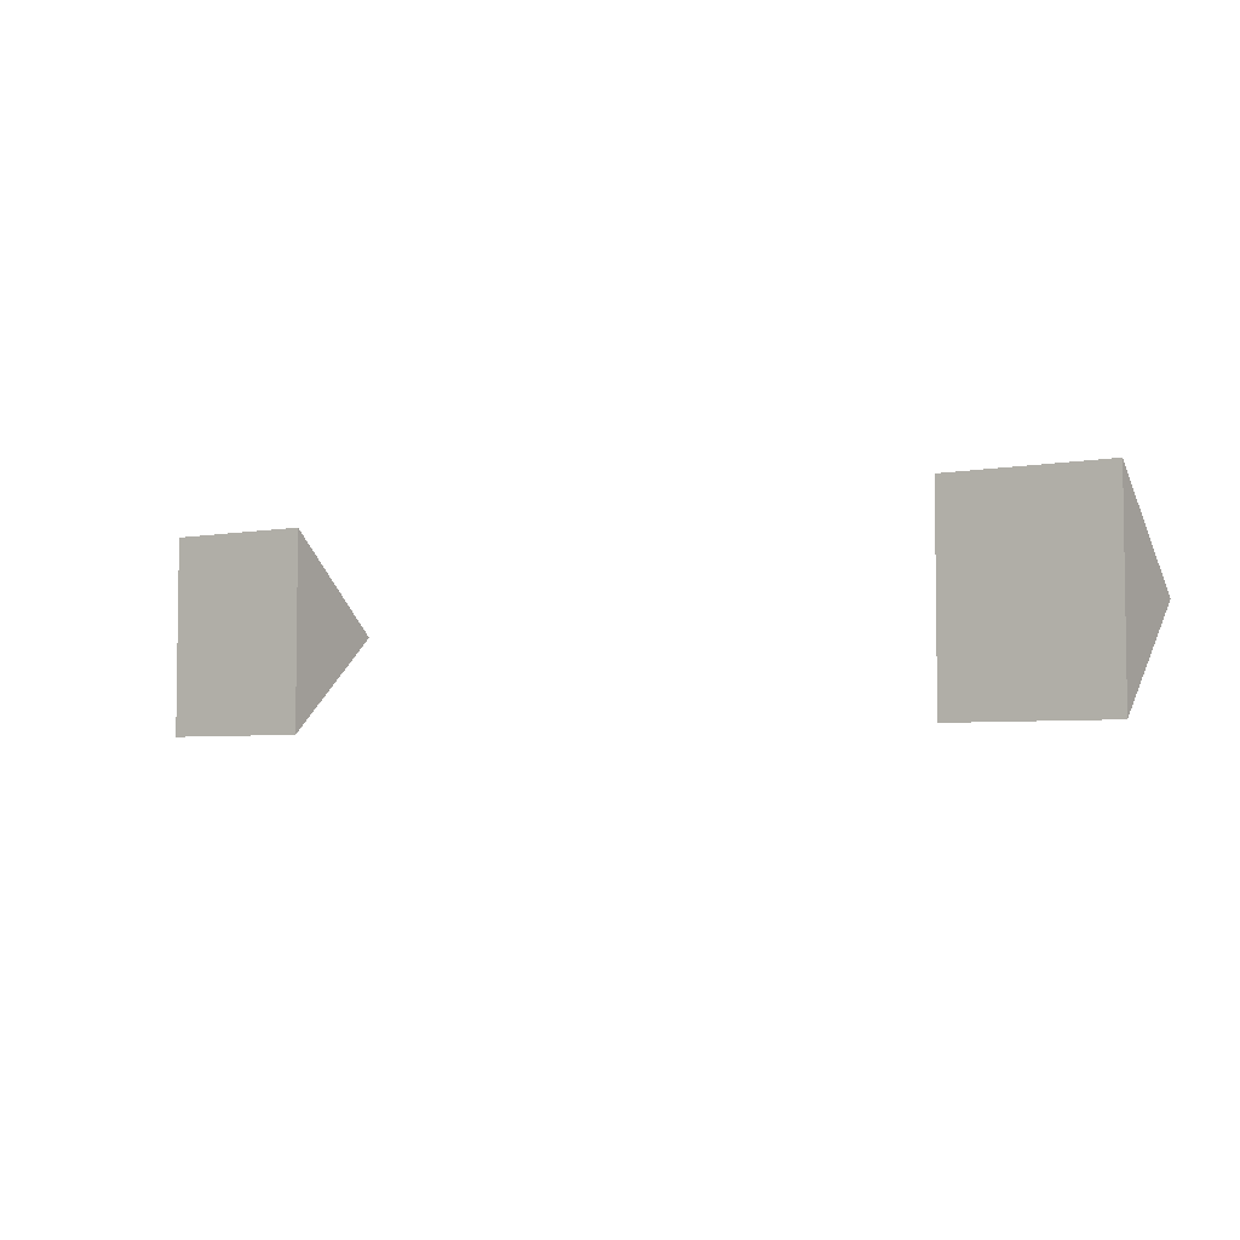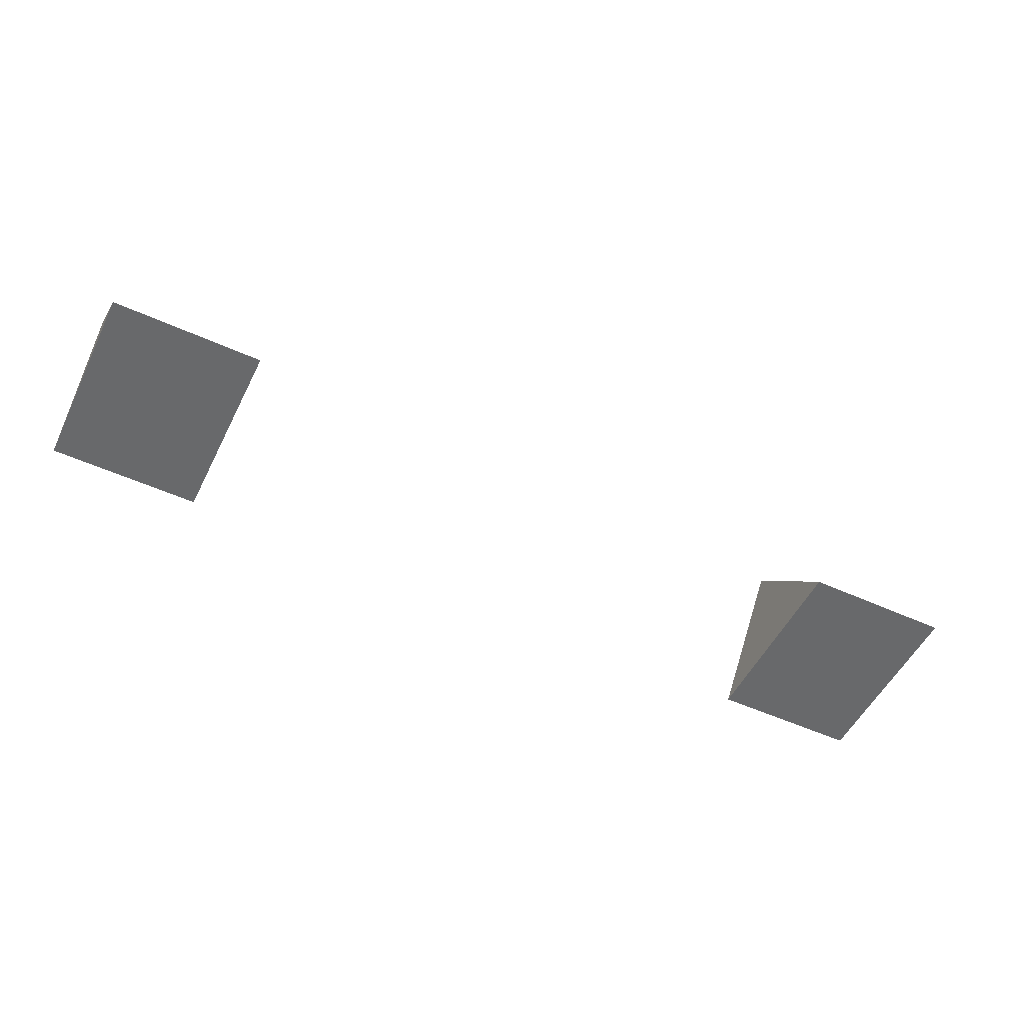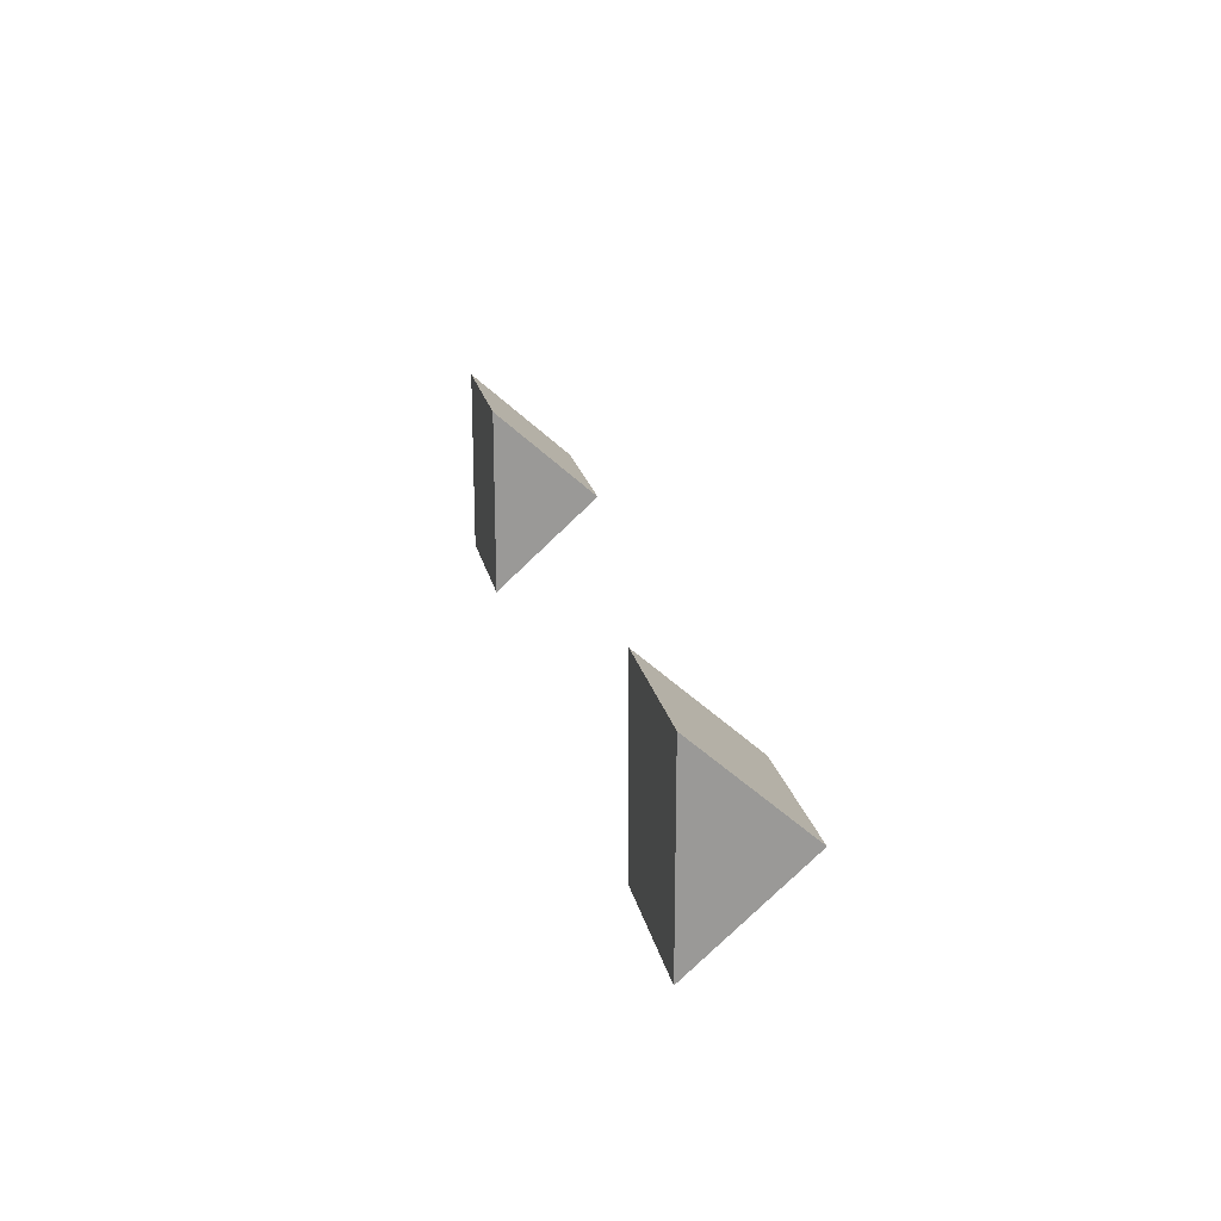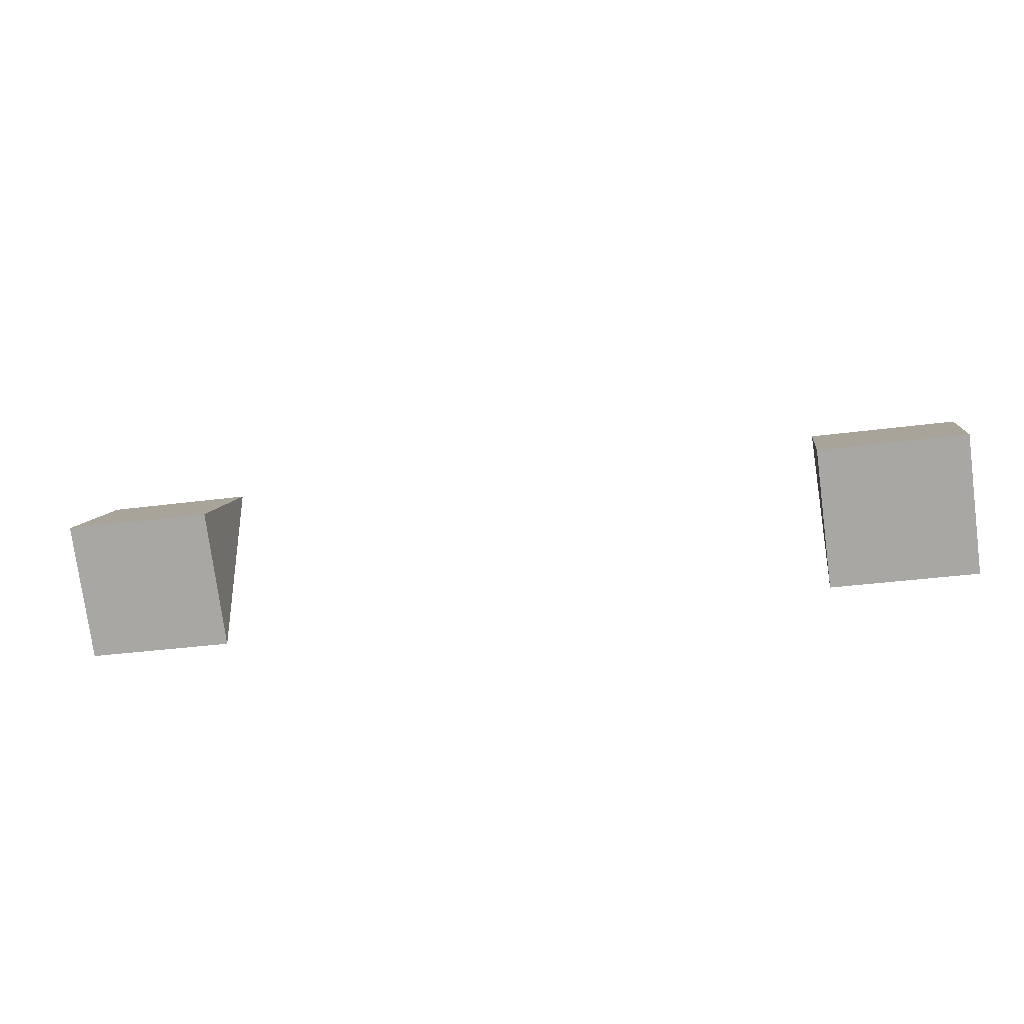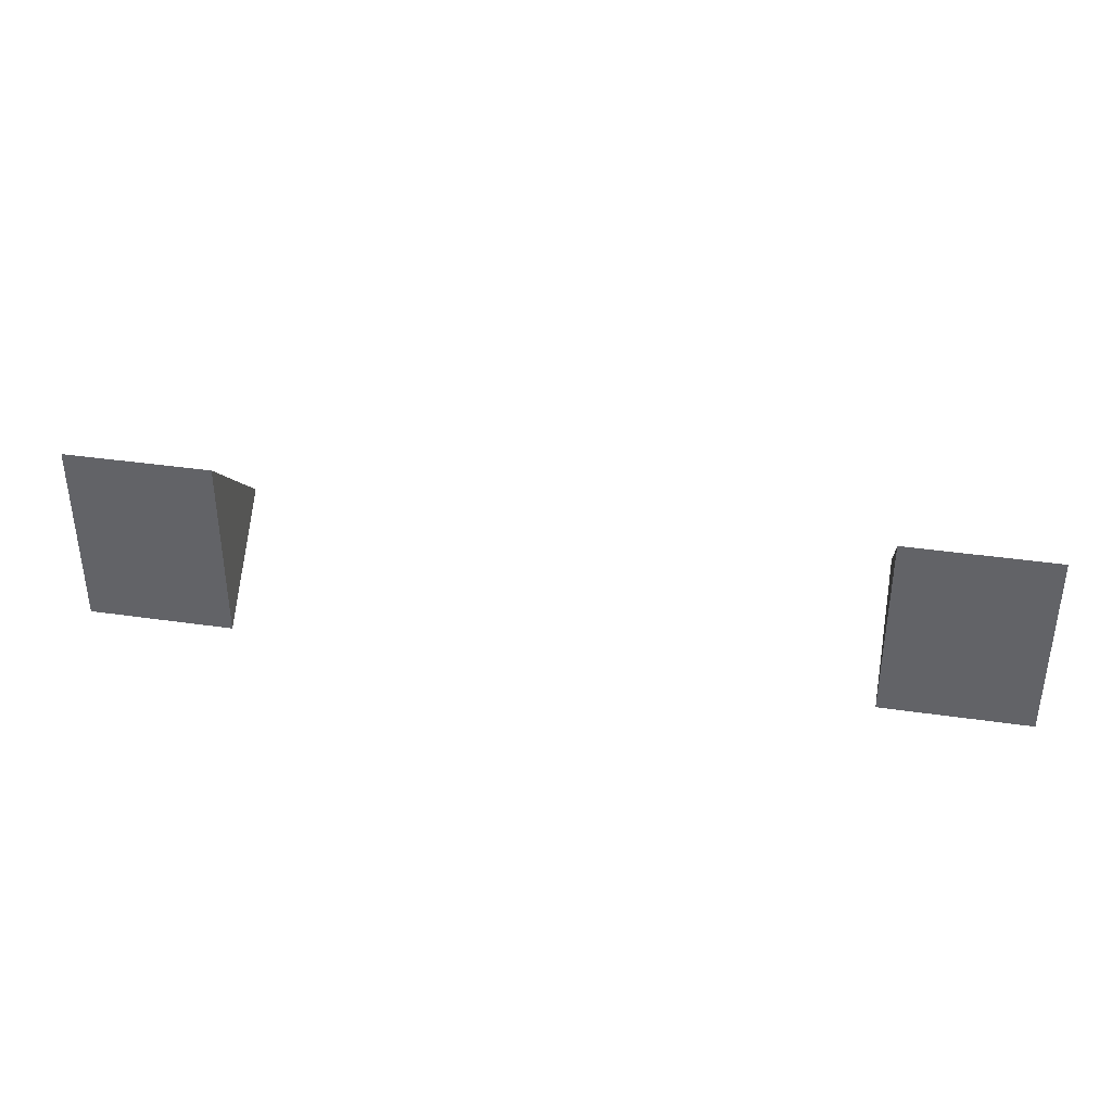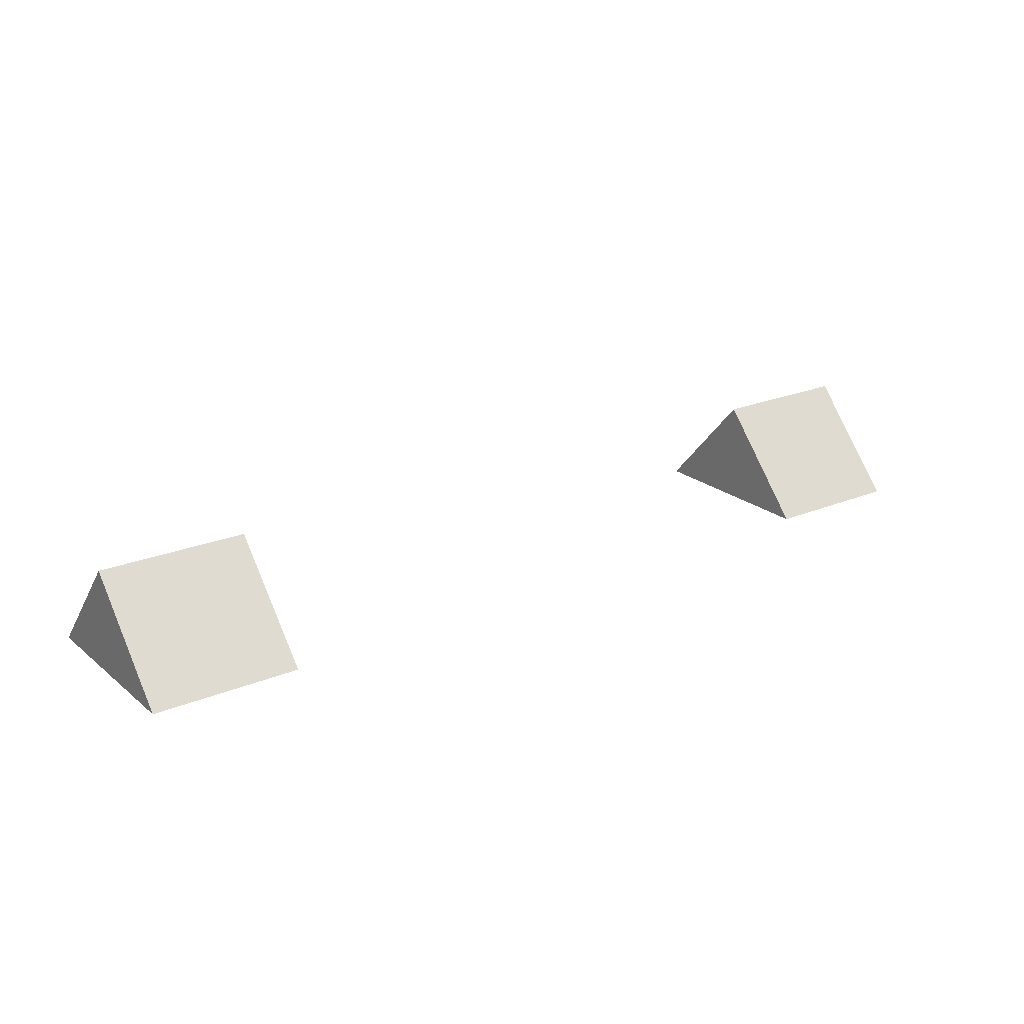
<metadata>
{"format":"obj","ext":"obj","renderer":"f3d","projection":"perspective","resolution":1024,"background":"white","views":[{"elev":-4.6,"azim":-148.0,"up":"+Y"},{"elev":-52.6,"azim":-26.0,"up":"+Z"},{"elev":21.1,"azim":-101.8,"up":"+Y"},{"elev":-34.5,"azim":10.2,"up":"+Y"},{"elev":37.4,"azim":-169.4,"up":"+Y"},{"elev":22.1,"azim":144.1,"up":"+Z"}]}
</metadata>
<code>
g Mesh1 Group1 Model
v 43.98 -9.027 10
v 29.97 5.775e-15 -2.888e-15
v 29.97 -9.027 10
f 1 2 3
v 43.98 5.775e-15 -2.888e-15
f 2 1 4
v 43.98 -9.027 -2.888e-15
f 4 1 5
v 43.98 -18.05 -2.888e-15
f 5 1 6
f 3 6 1
v 29.97 -18.05 -2.888e-15
f 6 3 7
v 29.97 -9.027 -2.888e-15
f 7 3 8
f 8 3 2
f 5 8 2
f 6 8 5
f 8 6 7
f 5 2 4
g Mesh2 Group1 Model
v -43.98 -9.027 -2.888e-15
v -29.97 -18.05 -2.888e-15
v -43.98 -18.05 -2.888e-15
f 9 10 11
v -29.97 -9.027 -2.888e-15
f 10 9 12
v -43.98 5.775e-15 -2.888e-15
f 12 9 13
v -43.98 -9.027 10
f 9 14 13
f 11 14 9
f 10 14 11
v -29.97 -9.027 10
f 14 10 15
f 12 15 10
v -29.97 5.775e-15 -2.888e-15
f 16 15 12
f 13 15 16
f 15 13 14
f 12 13 16

</code>
